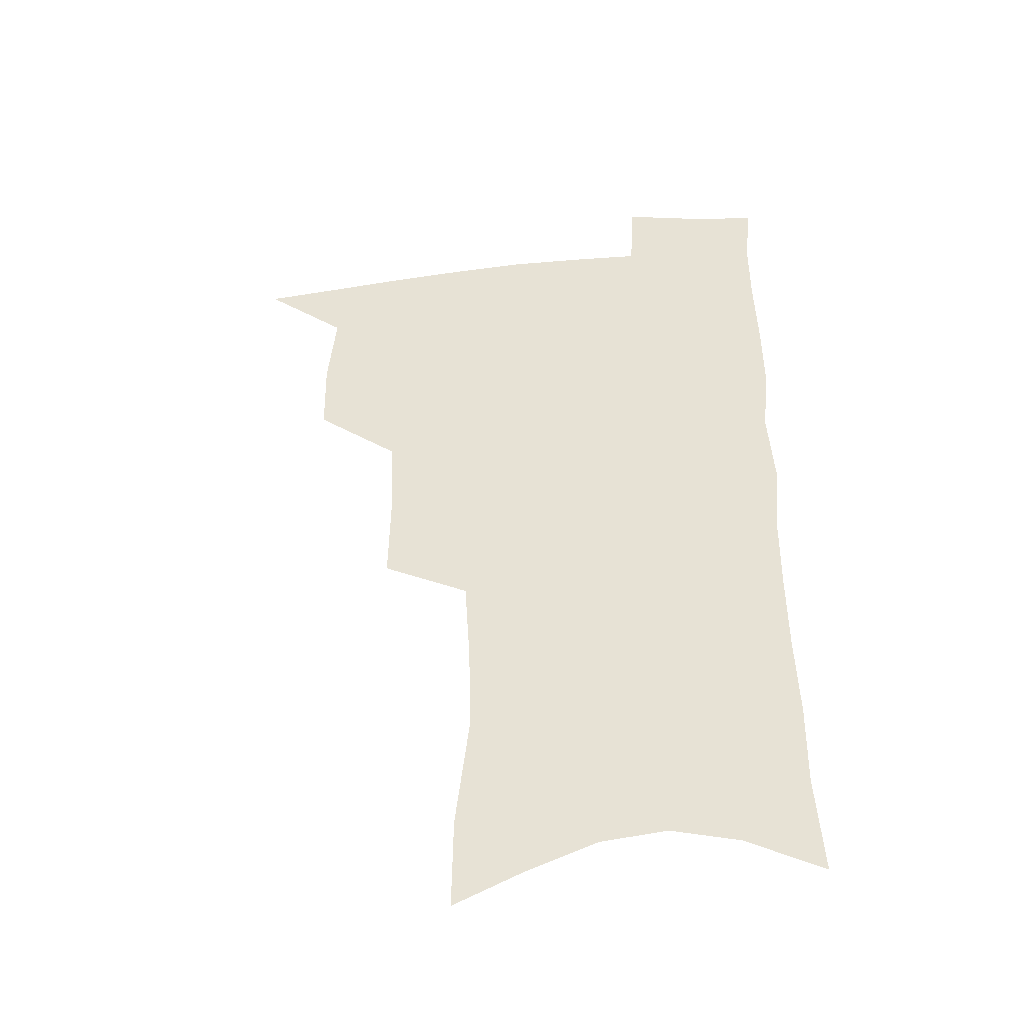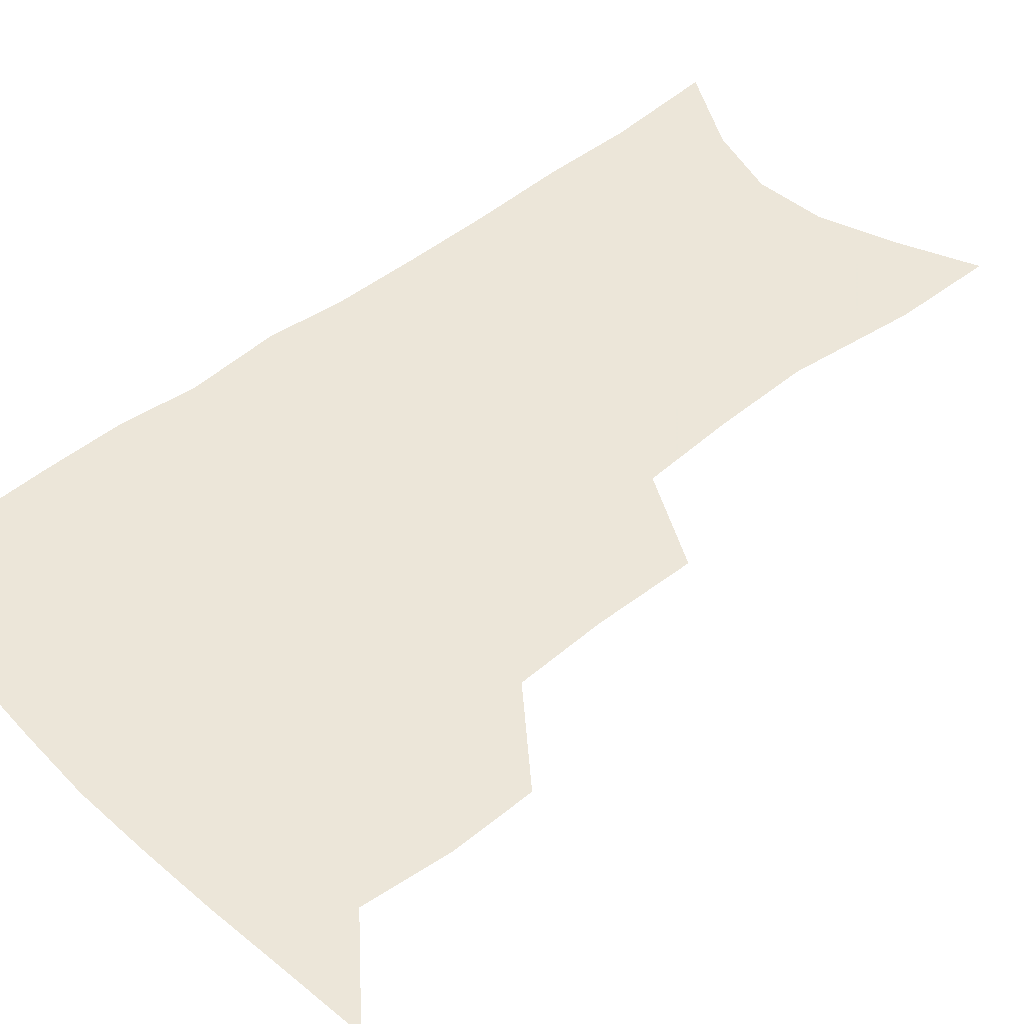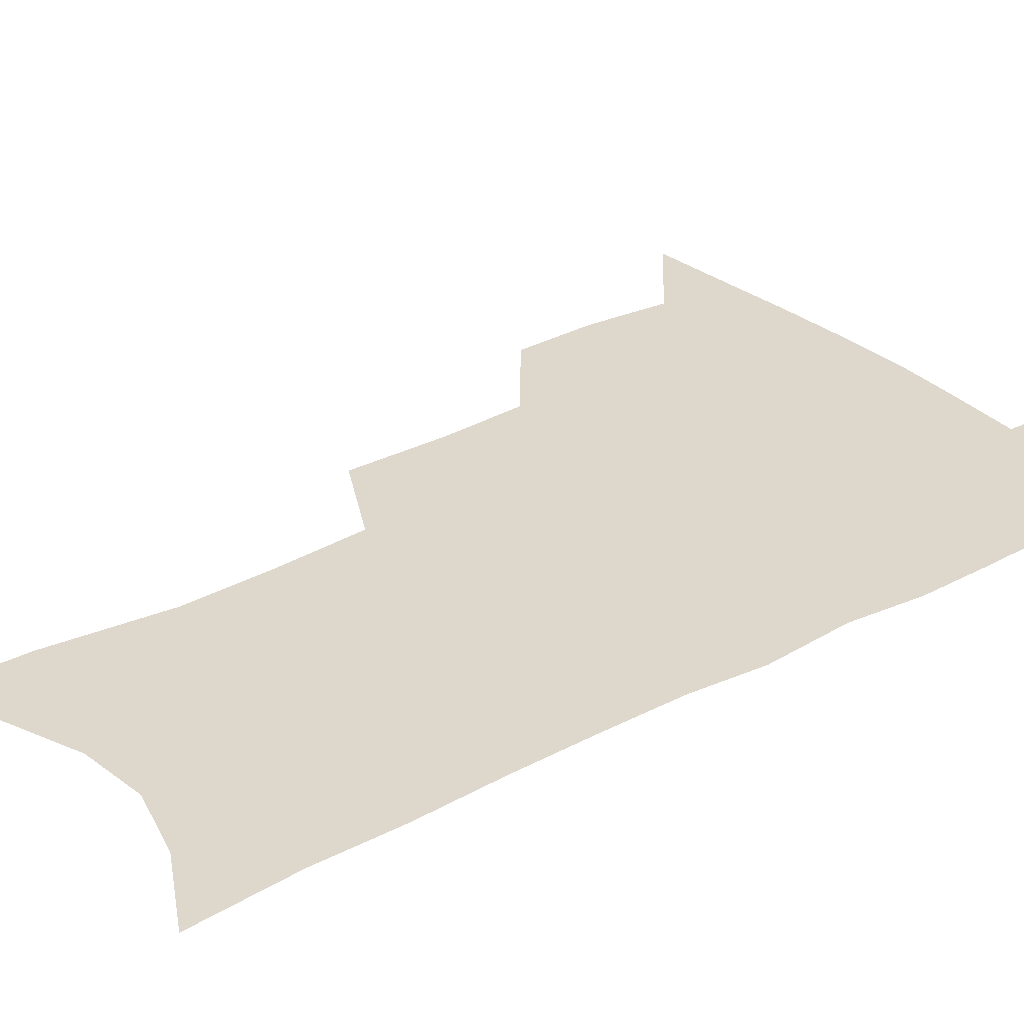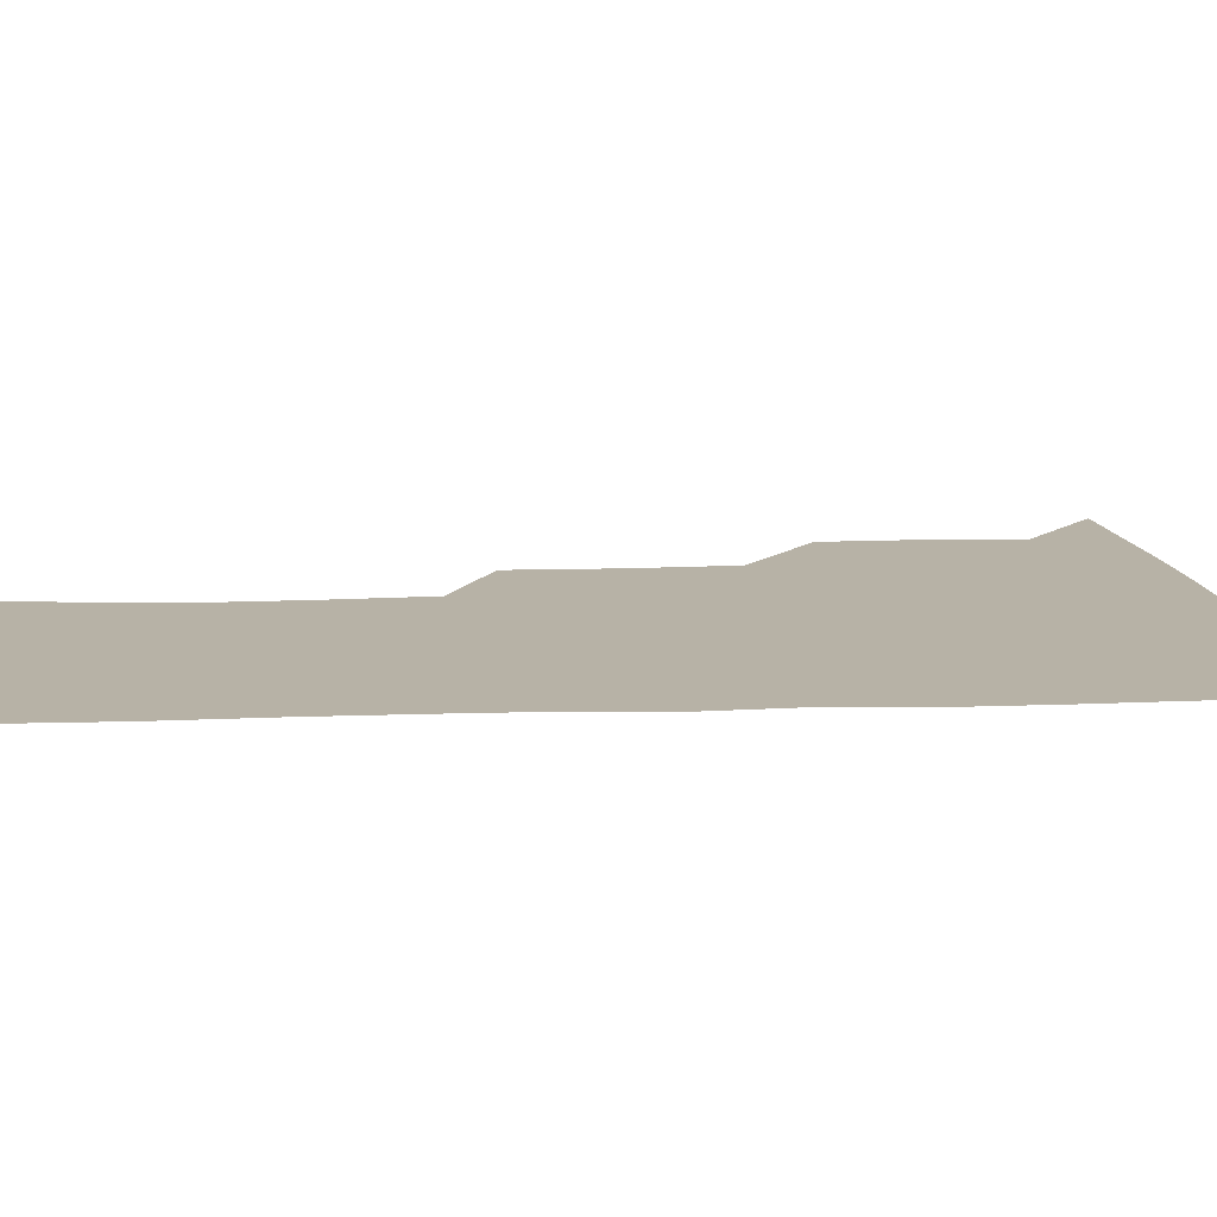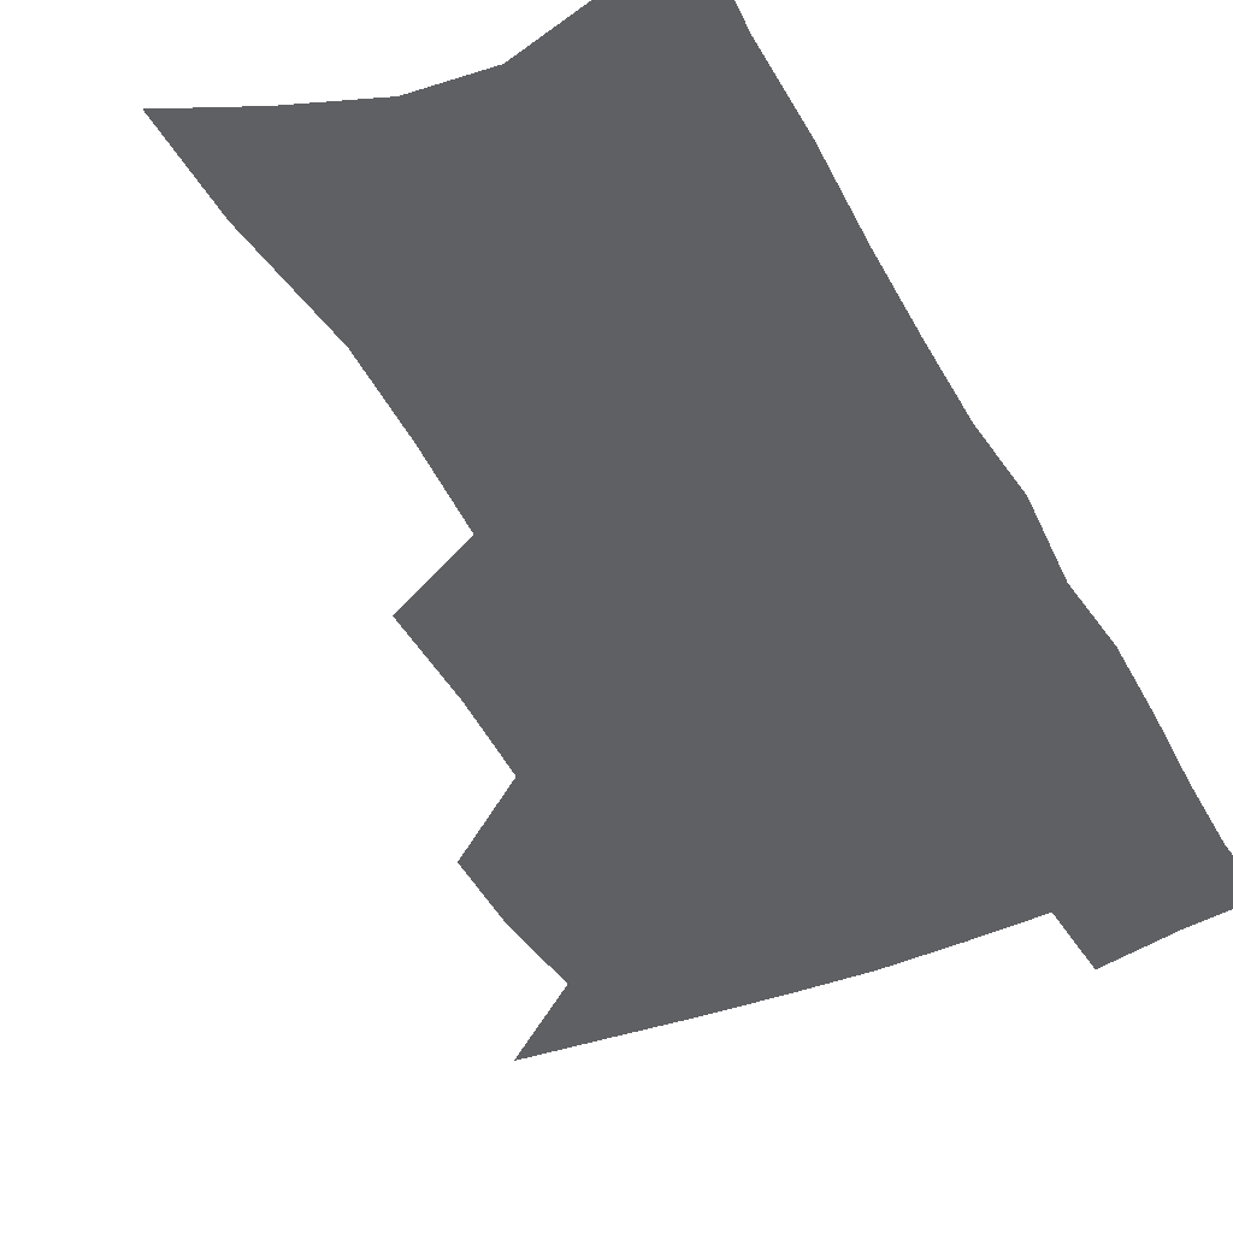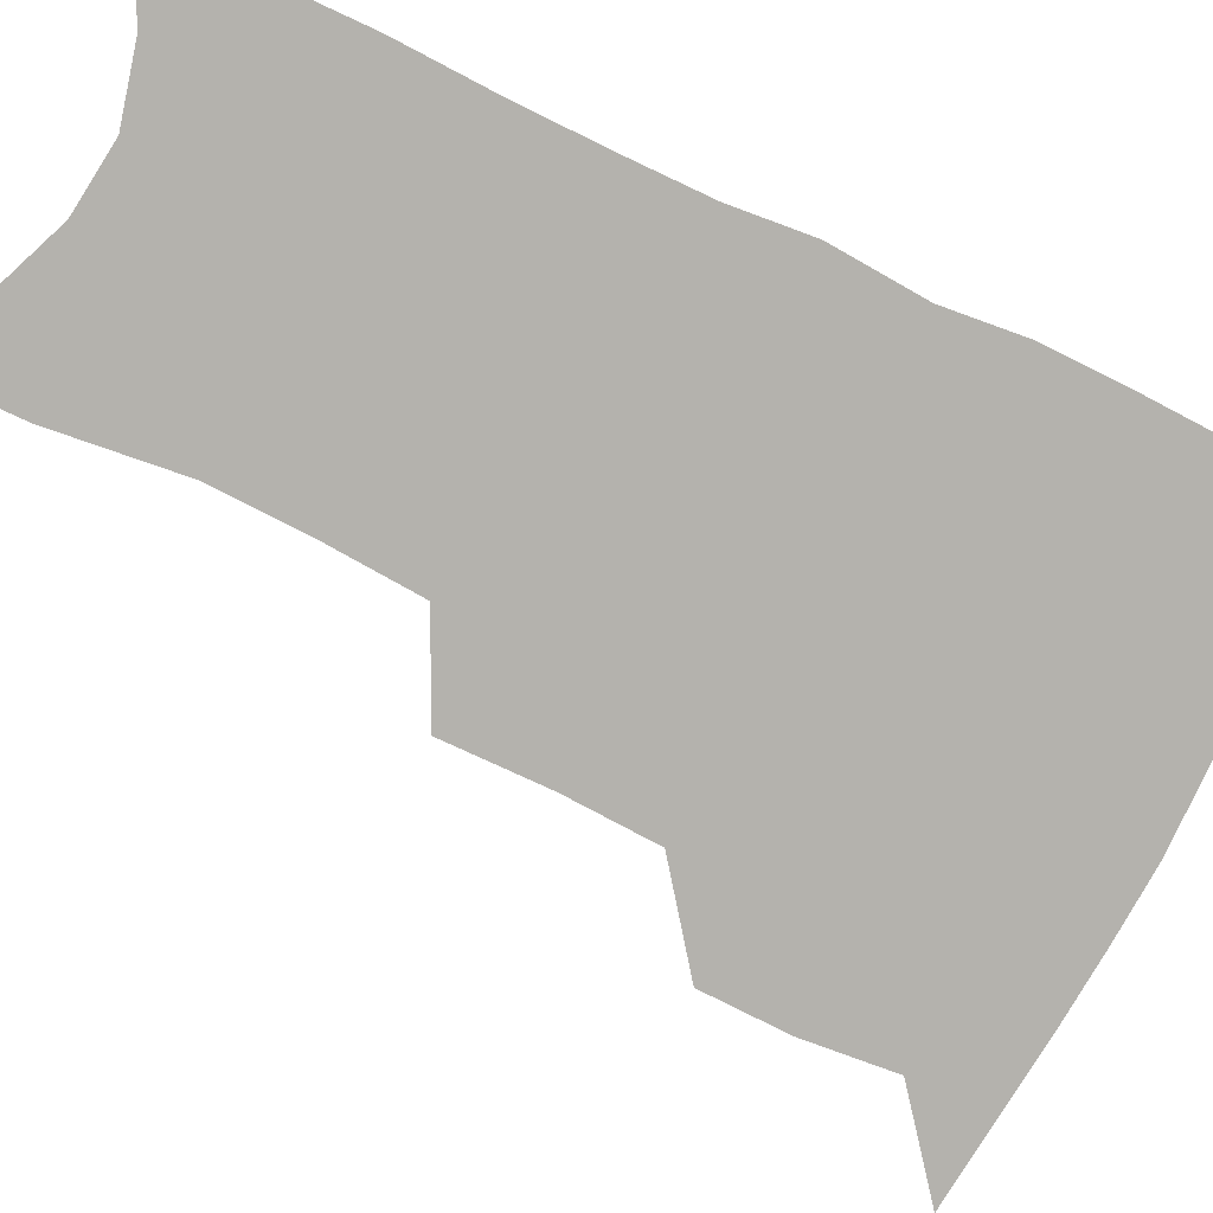
<metadata>
{"format":"obj","ext":"obj","renderer":"f3d","projection":"perspective","resolution":1024,"background":"white","views":[{"elev":-44.5,"azim":6.4,"up":"+Y"},{"elev":48.6,"azim":-131.5,"up":"+Z"},{"elev":31.5,"azim":53.2,"up":"+Z"},{"elev":12.5,"azim":85.3,"up":"+Z"},{"elev":-45.0,"azim":27.0,"up":"+Z"},{"elev":-79.6,"azim":64.3,"up":"+Z"}]}
</metadata>
<code>
v 486.2 500.9 0
v 515.7 412 0
v 515.1 443 0
v 518.2 475.3 0
v 517.5 504 0
v 548.6 317.1 0
v 549.2 354.4 0
v 547.8 387.6 0
v 547.6 419.9 0
v 550.5 452.1 0
v 549.2 479.6 0
v 546.4 507.1 0
v 579 148.3 0
v 579.5 185 0
v 584.9 231.7 0
v 584 266.7 0
v 581.9 300.9 0
v 580.7 336 0
v 578.9 366.5 0
v 578.2 397.5 0
v 579 428.3 0
v 578.7 455.8 0
v 577 482.2 0
v 574.8 509.4 0
v 605.9 161 0
v 611.2 212.6 0
v 609.3 241.5 0
v 608.9 277.8 0
v 607.4 310.7 0
v 606.2 342.1 0
v 604.9 371.5 0
v 604.6 401.2 0
v 605.3 431.3 0
v 605.3 457.7 0
v 604.5 483.6 0
v 602.7 511 0
v 633 171.9 0
v 634.5 216.6 0
v 633.9 250.3 0
v 632.8 282.9 0
v 631.6 314.7 0
v 630.8 345.2 0
v 630.4 376.3 0
v 630.2 404.3 0
v 630.5 431.6 0
v 630.8 458.5 0
v 631.2 484 0
v 631 510.7 0
v 658.7 174.9 0
v 658.2 214.8 0
v 658 246.7 0
v 656.4 282.5 0
v 655.4 314.6 0
v 655.2 343.8 0
v 654.8 374.8 0
v 655 403.1 0
v 655.6 430.4 0
v 656.1 457.4 0
v 657.3 483.4 0
v 658.6 509.7 0
v 660.2 540.2 0
v 685.1 168.5 0
v 683.3 208.1 0
v 682.6 242.1 0
v 681.6 275.7 0
v 680.8 308 0
v 680.2 339.2 0
v 681.1 368.1 0
v 682.5 396.3 0
v 682.2 425.8 0
v 682.6 454 0
v 683.8 481.2 0
v 685.3 508.1 0
v 689.2 534.3 0
v 714.6 153.5 0
v 712.1 193.5 0
v 712.6 226.2 0
v 711.4 260.5 0
v 711.2 292.9 0
v 711.5 324.3 0
v 714.2 353 0
v 711.9 386.8 0
v 714.8 414.9 0
v 714.5 445.1 0
v 713.4 475.5 0
v 713.4 504.4 0
v 716.1 530.8 0
f 4 5 1
f 8 9 2
f 2 9 3
f 9 10 3
f 3 10 4
f 10 11 4
f 4 11 5
f 11 12 5
f 17 18 6
f 6 18 7
f 18 19 7
f 7 19 8
f 19 20 8
f 8 20 9
f 20 21 9
f 9 21 10
f 21 22 10
f 10 22 11
f 22 23 11
f 11 23 12
f 23 24 12
f 13 25 14
f 25 26 14
f 14 26 15
f 26 27 15
f 15 27 16
f 27 28 16
f 16 28 17
f 28 29 17
f 17 29 18
f 29 30 18
f 18 30 19
f 30 31 19
f 19 31 20
f 31 32 20
f 20 32 21
f 32 33 21
f 21 33 22
f 33 34 22
f 22 34 23
f 34 35 23
f 23 35 24
f 35 36 24
f 25 37 26
f 37 38 26
f 26 38 27
f 38 39 27
f 27 39 28
f 39 40 28
f 28 40 29
f 40 41 29
f 29 41 30
f 41 42 30
f 30 42 31
f 42 43 31
f 31 43 32
f 43 44 32
f 32 44 33
f 44 45 33
f 33 45 34
f 45 46 34
f 34 46 35
f 46 47 35
f 35 47 36
f 47 48 36
f 37 49 38
f 49 50 38
f 38 50 39
f 50 51 39
f 39 51 40
f 51 52 40
f 40 52 41
f 52 53 41
f 41 53 42
f 53 54 42
f 42 54 43
f 54 55 43
f 43 55 44
f 55 56 44
f 44 56 45
f 56 57 45
f 45 57 46
f 57 58 46
f 46 58 47
f 58 59 47
f 47 59 48
f 59 60 48
f 49 62 50
f 62 63 50
f 50 63 51
f 63 64 51
f 51 64 52
f 64 65 52
f 52 65 53
f 65 66 53
f 53 66 54
f 66 67 54
f 54 67 55
f 67 68 55
f 55 68 56
f 68 69 56
f 56 69 57
f 69 70 57
f 57 70 58
f 70 71 58
f 58 71 59
f 71 72 59
f 59 72 60
f 72 73 60
f 60 73 61
f 73 74 61
f 62 75 63
f 75 76 63
f 63 76 64
f 76 77 64
f 64 77 65
f 77 78 65
f 65 78 66
f 78 79 66
f 66 79 67
f 79 80 67
f 67 80 68
f 80 81 68
f 68 81 69
f 81 82 69
f 69 82 70
f 82 83 70
f 70 83 71
f 83 84 71
f 71 84 72
f 84 85 72
f 72 85 73
f 85 86 73
f 73 86 74
f 86 87 74

</code>
